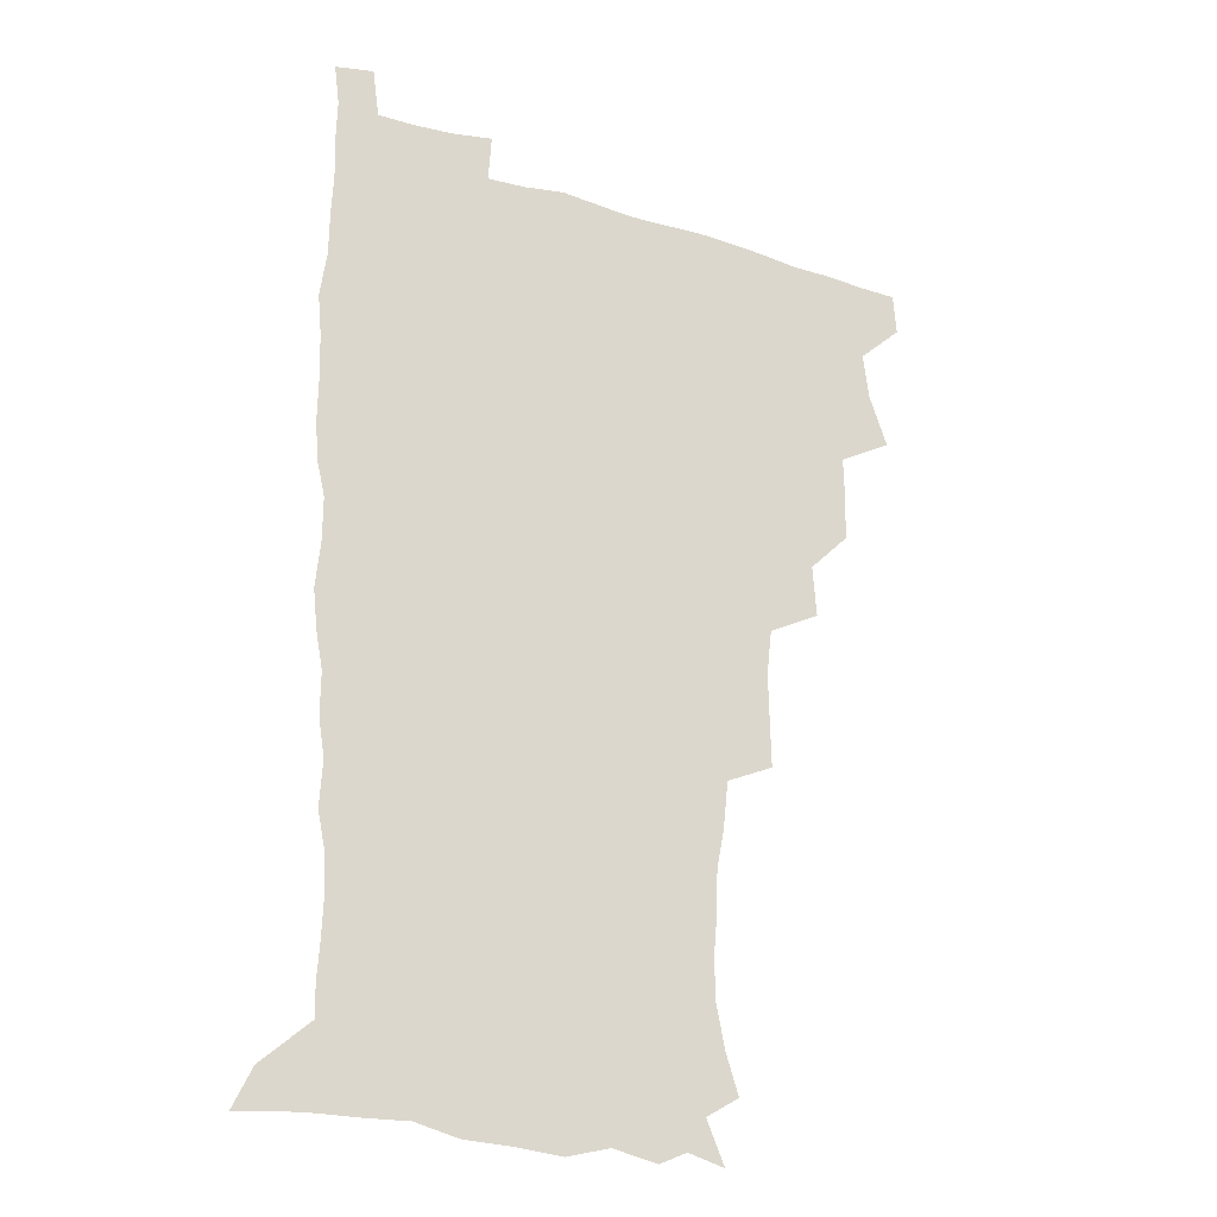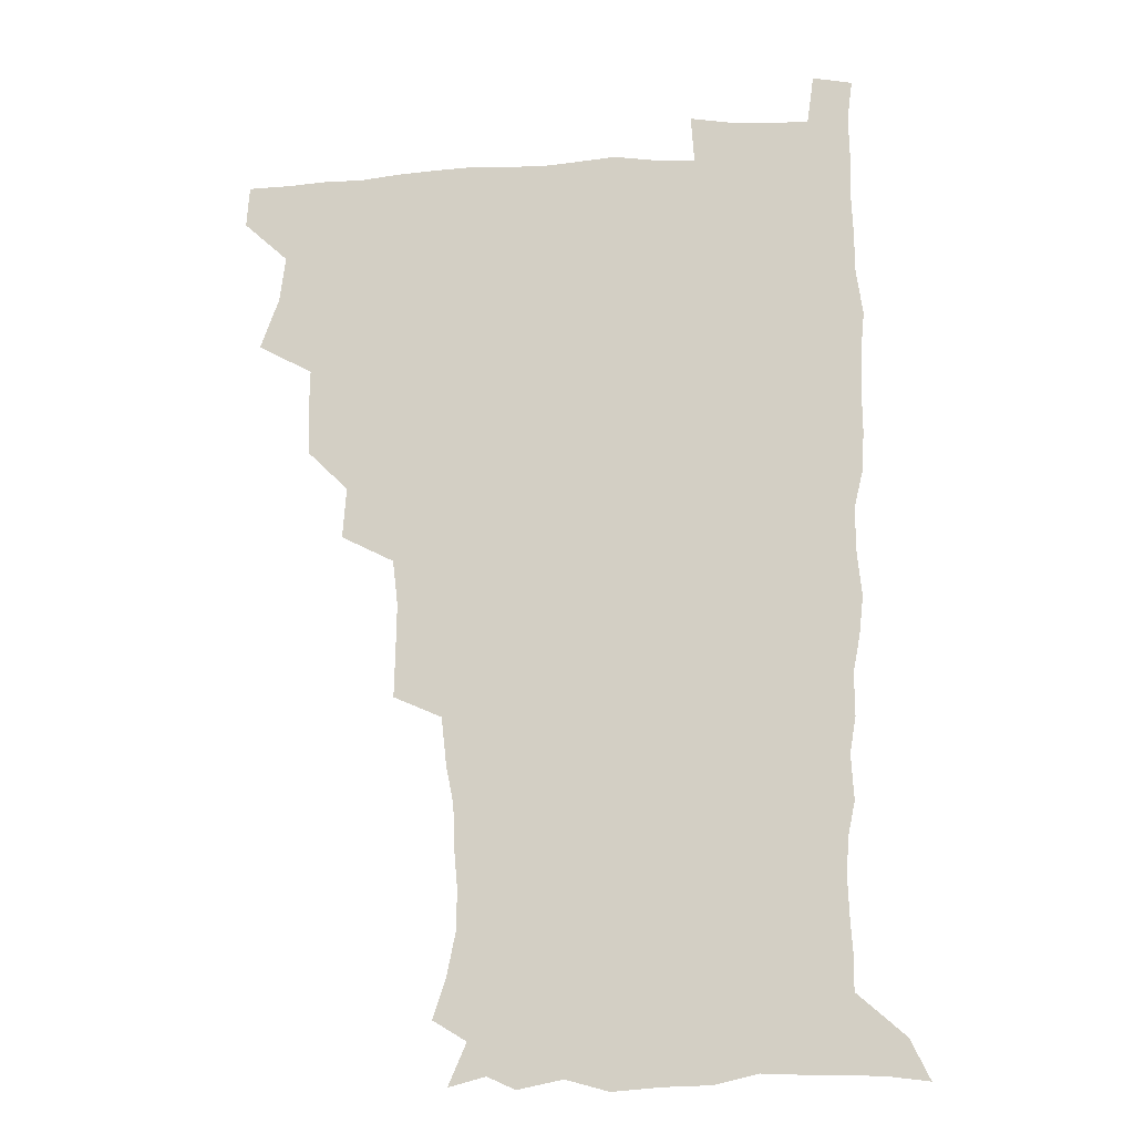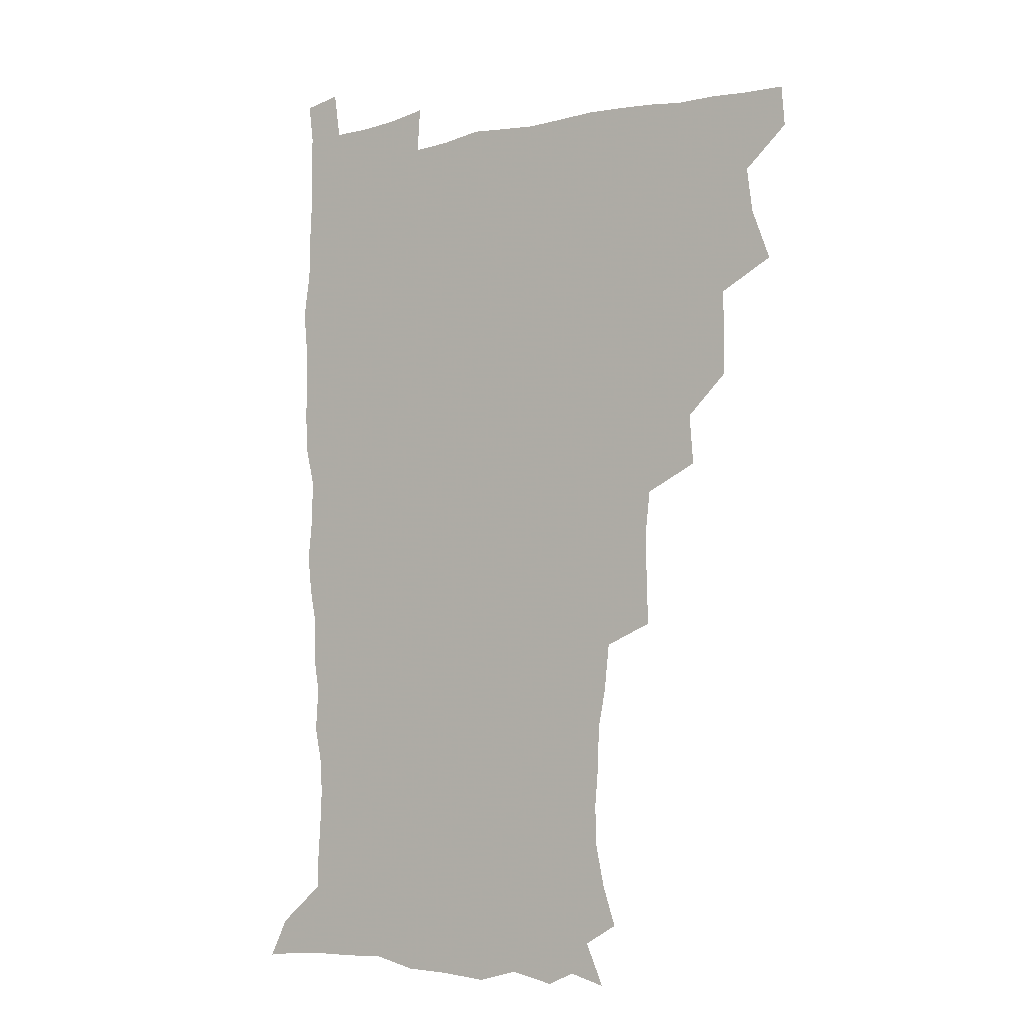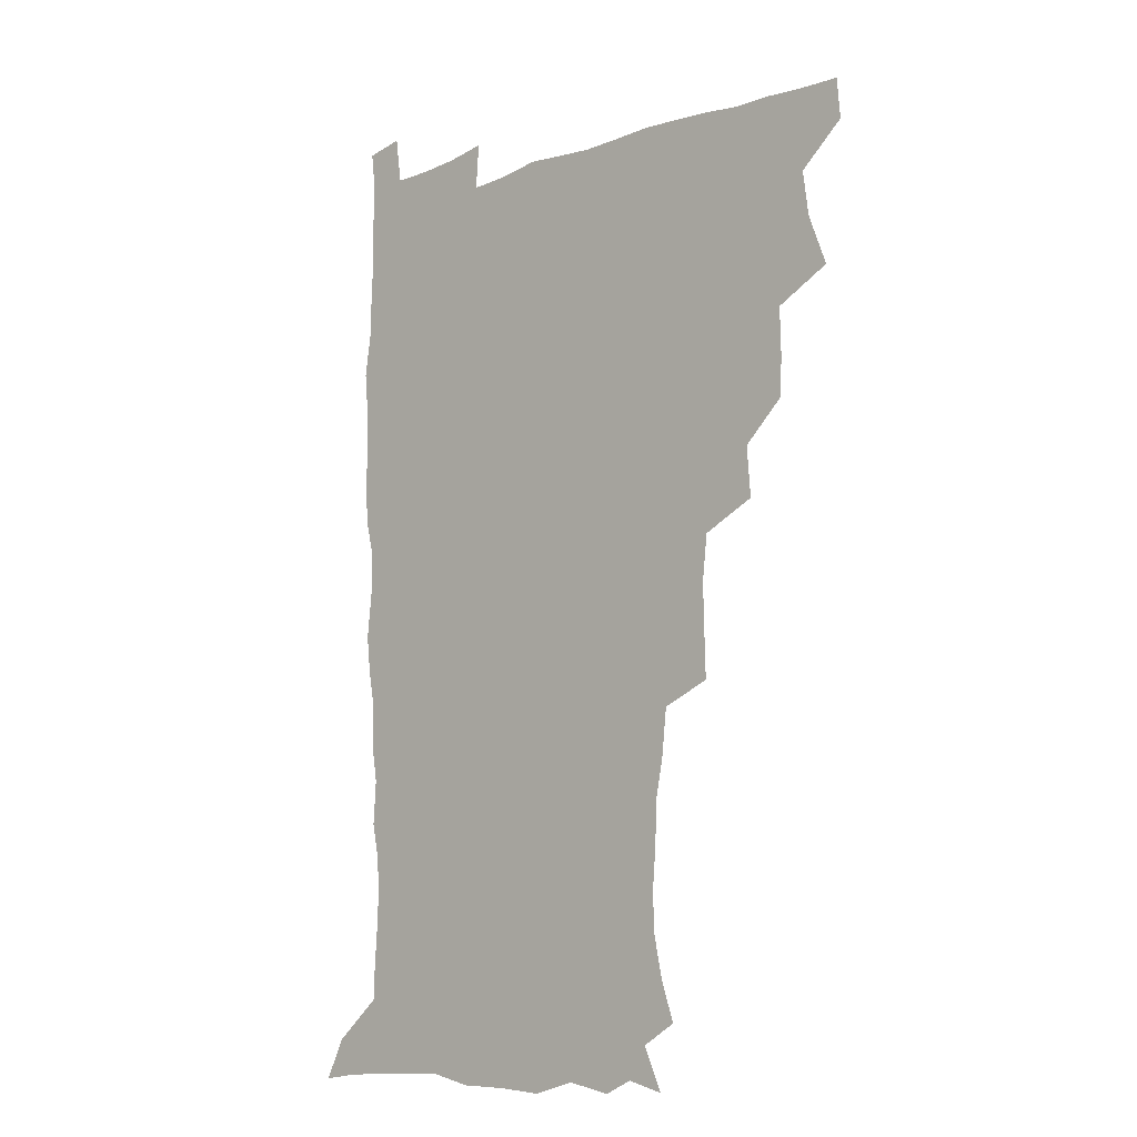
<metadata>
{"format":"obj","ext":"obj","renderer":"f3d","projection":"perspective","resolution":1024,"background":"white","views":[{"elev":-23.1,"azim":151.9,"up":"+Y"},{"elev":-13.8,"azim":8.0,"up":"+Y"},{"elev":-5.3,"azim":-145.3,"up":"+Y"},{"elev":-10.3,"azim":-137.6,"up":"+Y"}]}
</metadata>
<code>
v 479.9 508.7 0
v 481.2 524.2 0
v 487.4 457 0
v 494.6 476.4 0
v 496.8 493.5 0
v 497.5 509.1 0
v 496.8 524.5 0
v 508.1 412.7 0
v 507.7 429 0
v 508.1 445.7 0
v 511.7 463.8 0
v 512.6 479.2 0
v 514.2 494.8 0
v 513.4 509.5 0
v 511.8 525.4 0
v 522.3 378.2 0
v 523.8 397.4 0
v 525.7 416.2 0
v 526.9 433.5 0
v 526 448.7 0
v 527.3 464.5 0
v 528.2 479.9 0
v 529.5 495.1 0
v 528.3 510 0
v 527.2 525.3 0
v 543.6 315.1 0
v 544.1 332.6 0
v 544.5 350.9 0
v 542.5 368.1 0
v 541.5 385.5 0
v 544.1 405.1 0
v 541.8 419 0
v 545.5 437.8 0
v 545.2 452 0
v 544.2 466.2 0
v 544.6 481 0
v 544.6 495.3 0
v 543.5 509.8 0
v 541.6 526.8 0
v 560 195.1 0
v 565 210.3 0
v 568.5 226.8 0
v 568.8 242.1 0
v 567.6 256.6 0
v 567 274 0
v 564.1 288.6 0
v 562.1 307 0
v 560.9 324.5 0
v 560.5 341.3 0
v 559.3 357.2 0
v 558.9 374.2 0
v 558.4 390.4 0
v 559 407.2 0
v 558.4 422 0
v 559.4 437.7 0
v 560 452.9 0
v 560.1 467.4 0
v 559.8 481.5 0
v 558.9 495.8 0
v 557.8 510.7 0
v 556 527.6 0
v 566 171.1 0
v 573.1 187.3 0
v 573.3 198.5 0
v 580.7 220.3 0
v 581.6 235.6 0
v 581.5 250.8 0
v 580.7 266.1 0
v 579 280.6 0
v 578.1 298.1 0
v 577.2 315.3 0
v 576.6 331.6 0
v 575.1 346 0
v 574.5 361.8 0
v 573.9 377.4 0
v 573.6 393.1 0
v 574.4 409.4 0
v 574.9 424.7 0
v 574.6 438.9 0
v 574.8 453.7 0
v 574.5 467.8 0
v 573.8 481.9 0
v 573.5 495.9 0
v 572.7 510.3 0
v 570.5 528.2 0
v 580.3 174.9 0
v 585.6 189.4 0
v 589.3 205.8 0
v 594.6 227.1 0
v 594.5 241.7 0
v 594.6 257.2 0
v 593.6 272 0
v 591.8 285.2 0
v 591.4 302.3 0
v 590.5 317.6 0
v 590 333.8 0
v 589.7 349.6 0
v 588.9 364.3 0
v 589 380.8 0
v 588.9 396 0
v 588.9 410.5 0
v 589.8 426.3 0
v 588.8 439.3 0
v 589.3 454.2 0
v 589.6 468.1 0
v 588.2 482.3 0
v 587.8 496.3 0
v 587 510.7 0
v 585.3 527.5 0
v 591.1 170.1 0
v 602.9 197 0
v 606.2 215.2 0
v 607 229.7 0
v 606.1 241.5 0
v 606.8 260.1 0
v 606.1 274.7 0
v 605.6 290.7 0
v 604.8 305.5 0
v 604.3 320.1 0
v 603.8 335.7 0
v 603.6 351.5 0
v 602.8 365.1 0
v 602.7 380.3 0
v 602.5 395 0
v 603.1 411.5 0
v 603.1 426.1 0
v 602.8 439.5 0
v 603.3 454.4 0
v 603.5 468.3 0
v 602.9 482.4 0
v 601.9 497 0
v 601.5 511.3 0
v 600.2 527 0
v 608.7 173.8 0
v 616.9 198.5 0
v 618.9 215.7 0
v 619.8 232 0
v 619.9 247 0
v 619.4 261.2 0
v 618.9 276.1 0
v 618.4 291.2 0
v 617.7 305.5 0
v 618 324 0
v 617.6 337.7 0
v 617.3 352.8 0
v 616.5 365.8 0
v 616.9 382 0
v 617 397.2 0
v 617.1 412 0
v 616.9 425.9 0
v 617.1 440.2 0
v 617.7 455.2 0
v 617.4 468.6 0
v 617.6 482.5 0
v 617.7 496.3 0
v 616.7 510.8 0
v 614.5 528 0
v 625.4 169.3 0
v 630.5 196.8 0
v 632.1 216.3 0
v 632.6 233.5 0
v 632.5 247.7 0
v 632.4 263.2 0
v 631.9 278.2 0
v 631.6 293.3 0
v 631.5 308.2 0
v 631.3 322.4 0
v 630.9 337.8 0
v 630.7 353 0
v 630.9 368.8 0
v 630.7 382.2 0
v 630.8 397.5 0
v 630.8 412.7 0
v 630.9 426.1 0
v 630.9 440.3 0
v 631.3 454.7 0
v 631.5 468.5 0
v 631.7 482.5 0
v 632 496.3 0
v 631.1 511.2 0
v 628.7 529.1 0
v 643.9 170.9 0
v 645.1 195.8 0
v 645.3 216.5 0
v 645.3 233.3 0
v 645.3 247.2 0
v 645.2 263.3 0
v 645.1 276.9 0
v 644.6 292.5 0
v 644.4 310.4 0
v 644.6 322.6 0
v 644.5 336.4 0
v 644.3 352.5 0
v 644.3 367.8 0
v 644.3 383.3 0
v 644.5 397.5 0
v 644.8 411.5 0
v 644.7 426.6 0
v 644.6 441.3 0
v 645.4 454.5 0
v 645.7 468.2 0
v 645.9 482.6 0
v 646 496.5 0
v 645.8 510.9 0
v 644.9 526.7 0
v 662.1 171.5 0
v 660 195.7 0
v 658.9 214.5 0
v 658.2 232 0
v 658.8 244.6 0
v 657.8 262.7 0
v 657.9 277.7 0
v 657.7 293 0
v 657.6 308.3 0
v 657.7 322.8 0
v 657.8 336.6 0
v 657.6 353.3 0
v 657.8 367.6 0
v 658.7 380.7 0
v 658.1 396.8 0
v 658.7 410.8 0
v 658.8 425.5 0
v 659.8 439.2 0
v 659.4 454.4 0
v 659.7 468.4 0
v 660 482.3 0
v 660.1 496.6 0
v 660.3 510.8 0
v 660.1 525.8 0
v 658.9 543.5 0
v 679.1 175.5 0
v 674.7 195 0
v 672.3 213.9 0
v 671.3 230.1 0
v 671.4 244.6 0
v 671.1 260.1 0
v 670.6 276.7 0
v 671 290.8 0
v 670.3 307.8 0
v 670.8 321.7 0
v 670.8 337.1 0
v 671.7 350.7 0
v 671.4 366 0
v 672.1 380 0
v 673.5 393.5 0
v 672.8 409.2 0
v 673 424.3 0
v 673.7 438.5 0
v 672.8 454.6 0
v 673.7 468.1 0
v 674.1 482.3 0
v 674.5 496.5 0
v 674.7 510.8 0
v 674.8 525.6 0
v 674.8 540.8 0
v 695.8 174.9 0
v 689.6 193.4 0
v 686.1 211.2 0
v 684.5 227.5 0
v 684.5 241.8 0
v 684.1 257.7 0
v 684.3 272.6 0
v 684.5 287.7 0
v 684.6 303.1 0
v 683.9 319.7 0
v 685 333.5 0
v 685.9 347.6 0
v 686.1 362.4 0
v 686 377.9 0
v 687.6 391.4 0
v 685.6 409.9 0
v 688.1 422.4 0
v 688.2 437.2 0
v 688.3 452.2 0
v 688.5 466.9 0
v 688.8 481.4 0
v 689 496.1 0
v 689.1 510.7 0
v 689.6 525.1 0
v 690.1 539.6 0
v 710.9 174.9 0
v 704.2 191.2 0
v 699.7 208.2 0
v 698.8 222.4 0
v 698.1 237.1 0
v 697.7 252.6 0
v 697.2 268.9 0
v 698.3 282.9 0
v 698.6 298.2 0
v 698.4 314.3 0
v 699.5 328.6 0
v 701.4 342.3 0
v 699.8 359.8 0
v 700.2 374.6 0
v 703 387.7 0
v 701.9 404.9 0
v 702.2 420.1 0
v 703.9 434.1 0
v 702.6 450.6 0
v 703.2 465.3 0
v 703.5 480.2 0
v 704.4 494.9 0
v 703.9 510.2 0
v 704.8 524.9 0
v 704.6 539.4 0
v 707.1 557.6 0
v 725.1 174.2 0
v 716.5 191.2 0
v 713.2 203.8 0
v 713.4 215.5 0
v 712.4 229.9 0
v 711.7 245.3 0
v 712.6 259.6 0
v 715.3 272.4 0
v 714.2 289.6 0
v 716.4 303.6 0
v 716.3 320 0
v 718.8 333.8 0
v 720.4 348.8 0
v 718.5 366.3 0
v 718.4 382.7 0
v 721.7 396.7 0
v 722.5 412.2 0
v 722.2 428.2 0
v 722.6 444 0
v 724 459.1 0
v 721.4 476.6 0
v 721.2 492.6 0
v 720.3 509 0
v 720.7 524.4 0
v 720.2 539.7 0
v 722.1 554.6 0
v 739.5 172.5 0
v 731.9 187.7 0
f 5 6 1
f 1 6 2
f 6 7 2
f 10 11 3
f 3 11 4
f 11 12 4
f 4 12 5
f 12 13 5
f 5 13 6
f 13 14 6
f 6 14 7
f 14 15 7
f 17 18 8
f 8 18 9
f 18 19 9
f 9 19 10
f 19 20 10
f 10 20 11
f 20 21 11
f 11 21 12
f 21 22 12
f 12 22 13
f 22 23 13
f 13 23 14
f 23 24 14
f 14 24 15
f 24 25 15
f 29 30 16
f 16 30 17
f 30 31 17
f 17 31 18
f 31 32 18
f 18 32 19
f 32 33 19
f 19 33 20
f 33 34 20
f 20 34 21
f 34 35 21
f 21 35 22
f 35 36 22
f 22 36 23
f 36 37 23
f 23 37 24
f 37 38 24
f 24 38 25
f 38 39 25
f 47 48 26
f 26 48 27
f 48 49 27
f 27 49 28
f 49 50 28
f 28 50 29
f 50 51 29
f 29 51 30
f 51 52 30
f 30 52 31
f 52 53 31
f 31 53 32
f 53 54 32
f 32 54 33
f 54 55 33
f 33 55 34
f 55 56 34
f 34 56 35
f 56 57 35
f 35 57 36
f 57 58 36
f 36 58 37
f 58 59 37
f 37 59 38
f 59 60 38
f 38 60 39
f 60 61 39
f 63 64 40
f 40 64 41
f 64 65 41
f 41 65 42
f 65 66 42
f 42 66 43
f 66 67 43
f 43 67 44
f 67 68 44
f 44 68 45
f 68 69 45
f 45 69 46
f 69 70 46
f 46 70 47
f 70 71 47
f 47 71 48
f 71 72 48
f 48 72 49
f 72 73 49
f 49 73 50
f 73 74 50
f 50 74 51
f 74 75 51
f 51 75 52
f 75 76 52
f 52 76 53
f 76 77 53
f 53 77 54
f 77 78 54
f 54 78 55
f 78 79 55
f 55 79 56
f 79 80 56
f 56 80 57
f 80 81 57
f 57 81 58
f 81 82 58
f 58 82 59
f 82 83 59
f 59 83 60
f 83 84 60
f 60 84 61
f 84 85 61
f 62 86 63
f 86 87 63
f 63 87 64
f 87 88 64
f 64 88 65
f 88 89 65
f 65 89 66
f 89 90 66
f 66 90 67
f 90 91 67
f 67 91 68
f 91 92 68
f 68 92 69
f 92 93 69
f 69 93 70
f 93 94 70
f 70 94 71
f 94 95 71
f 71 95 72
f 95 96 72
f 72 96 73
f 96 97 73
f 73 97 74
f 97 98 74
f 74 98 75
f 98 99 75
f 75 99 76
f 99 100 76
f 76 100 77
f 100 101 77
f 77 101 78
f 101 102 78
f 78 102 79
f 102 103 79
f 79 103 80
f 103 104 80
f 80 104 81
f 104 105 81
f 81 105 82
f 105 106 82
f 82 106 83
f 106 107 83
f 83 107 84
f 107 108 84
f 84 108 85
f 108 109 85
f 86 110 87
f 110 111 87
f 87 111 88
f 111 112 88
f 88 112 89
f 112 113 89
f 89 113 90
f 113 114 90
f 90 114 91
f 114 115 91
f 91 115 92
f 115 116 92
f 92 116 93
f 116 117 93
f 93 117 94
f 117 118 94
f 94 118 95
f 118 119 95
f 95 119 96
f 119 120 96
f 96 120 97
f 120 121 97
f 97 121 98
f 121 122 98
f 98 122 99
f 122 123 99
f 99 123 100
f 123 124 100
f 100 124 101
f 124 125 101
f 101 125 102
f 125 126 102
f 102 126 103
f 126 127 103
f 103 127 104
f 127 128 104
f 104 128 105
f 128 129 105
f 105 129 106
f 129 130 106
f 106 130 107
f 130 131 107
f 107 131 108
f 131 132 108
f 108 132 109
f 132 133 109
f 110 134 111
f 134 135 111
f 111 135 112
f 135 136 112
f 112 136 113
f 136 137 113
f 113 137 114
f 137 138 114
f 114 138 115
f 138 139 115
f 115 139 116
f 139 140 116
f 116 140 117
f 140 141 117
f 117 141 118
f 141 142 118
f 118 142 119
f 142 143 119
f 119 143 120
f 143 144 120
f 120 144 121
f 144 145 121
f 121 145 122
f 145 146 122
f 122 146 123
f 146 147 123
f 123 147 124
f 147 148 124
f 124 148 125
f 148 149 125
f 125 149 126
f 149 150 126
f 126 150 127
f 150 151 127
f 127 151 128
f 151 152 128
f 128 152 129
f 152 153 129
f 129 153 130
f 153 154 130
f 130 154 131
f 154 155 131
f 131 155 132
f 155 156 132
f 132 156 133
f 156 157 133
f 134 158 135
f 158 159 135
f 135 159 136
f 159 160 136
f 136 160 137
f 160 161 137
f 137 161 138
f 161 162 138
f 138 162 139
f 162 163 139
f 139 163 140
f 163 164 140
f 140 164 141
f 164 165 141
f 141 165 142
f 165 166 142
f 142 166 143
f 166 167 143
f 143 167 144
f 167 168 144
f 144 168 145
f 168 169 145
f 145 169 146
f 169 170 146
f 146 170 147
f 170 171 147
f 147 171 148
f 171 172 148
f 148 172 149
f 172 173 149
f 149 173 150
f 173 174 150
f 150 174 151
f 174 175 151
f 151 175 152
f 175 176 152
f 152 176 153
f 176 177 153
f 153 177 154
f 177 178 154
f 154 178 155
f 178 179 155
f 155 179 156
f 179 180 156
f 156 180 157
f 180 181 157
f 158 182 159
f 182 183 159
f 159 183 160
f 183 184 160
f 160 184 161
f 184 185 161
f 161 185 162
f 185 186 162
f 162 186 163
f 186 187 163
f 163 187 164
f 187 188 164
f 164 188 165
f 188 189 165
f 165 189 166
f 189 190 166
f 166 190 167
f 190 191 167
f 167 191 168
f 191 192 168
f 168 192 169
f 192 193 169
f 169 193 170
f 193 194 170
f 170 194 171
f 194 195 171
f 171 195 172
f 195 196 172
f 172 196 173
f 196 197 173
f 173 197 174
f 197 198 174
f 174 198 175
f 198 199 175
f 175 199 176
f 199 200 176
f 176 200 177
f 200 201 177
f 177 201 178
f 201 202 178
f 178 202 179
f 202 203 179
f 179 203 180
f 203 204 180
f 180 204 181
f 204 205 181
f 182 206 183
f 206 207 183
f 183 207 184
f 207 208 184
f 184 208 185
f 208 209 185
f 185 209 186
f 209 210 186
f 186 210 187
f 210 211 187
f 187 211 188
f 211 212 188
f 188 212 189
f 212 213 189
f 189 213 190
f 213 214 190
f 190 214 191
f 214 215 191
f 191 215 192
f 215 216 192
f 192 216 193
f 216 217 193
f 193 217 194
f 217 218 194
f 194 218 195
f 218 219 195
f 195 219 196
f 219 220 196
f 196 220 197
f 220 221 197
f 197 221 198
f 221 222 198
f 198 222 199
f 222 223 199
f 199 223 200
f 223 224 200
f 200 224 201
f 224 225 201
f 201 225 202
f 225 226 202
f 202 226 203
f 226 227 203
f 203 227 204
f 227 228 204
f 204 228 205
f 228 229 205
f 206 231 207
f 231 232 207
f 207 232 208
f 232 233 208
f 208 233 209
f 233 234 209
f 209 234 210
f 234 235 210
f 210 235 211
f 235 236 211
f 211 236 212
f 236 237 212
f 212 237 213
f 237 238 213
f 213 238 214
f 238 239 214
f 214 239 215
f 239 240 215
f 215 240 216
f 240 241 216
f 216 241 217
f 241 242 217
f 217 242 218
f 242 243 218
f 218 243 219
f 243 244 219
f 219 244 220
f 244 245 220
f 220 245 221
f 245 246 221
f 221 246 222
f 246 247 222
f 222 247 223
f 247 248 223
f 223 248 224
f 248 249 224
f 224 249 225
f 249 250 225
f 225 250 226
f 250 251 226
f 226 251 227
f 251 252 227
f 227 252 228
f 252 253 228
f 228 253 229
f 253 254 229
f 229 254 230
f 254 255 230
f 231 256 232
f 256 257 232
f 232 257 233
f 257 258 233
f 233 258 234
f 258 259 234
f 234 259 235
f 259 260 235
f 235 260 236
f 260 261 236
f 236 261 237
f 261 262 237
f 237 262 238
f 262 263 238
f 238 263 239
f 263 264 239
f 239 264 240
f 264 265 240
f 240 265 241
f 265 266 241
f 241 266 242
f 266 267 242
f 242 267 243
f 267 268 243
f 243 268 244
f 268 269 244
f 244 269 245
f 269 270 245
f 245 270 246
f 270 271 246
f 246 271 247
f 271 272 247
f 247 272 248
f 272 273 248
f 248 273 249
f 273 274 249
f 249 274 250
f 274 275 250
f 250 275 251
f 275 276 251
f 251 276 252
f 276 277 252
f 252 277 253
f 277 278 253
f 253 278 254
f 278 279 254
f 254 279 255
f 279 280 255
f 256 281 257
f 281 282 257
f 257 282 258
f 282 283 258
f 258 283 259
f 283 284 259
f 259 284 260
f 284 285 260
f 260 285 261
f 285 286 261
f 261 286 262
f 286 287 262
f 262 287 263
f 287 288 263
f 263 288 264
f 288 289 264
f 264 289 265
f 289 290 265
f 265 290 266
f 290 291 266
f 266 291 267
f 291 292 267
f 267 292 268
f 292 293 268
f 268 293 269
f 293 294 269
f 269 294 270
f 294 295 270
f 270 295 271
f 295 296 271
f 271 296 272
f 296 297 272
f 272 297 273
f 297 298 273
f 273 298 274
f 298 299 274
f 274 299 275
f 299 300 275
f 275 300 276
f 300 301 276
f 276 301 277
f 301 302 277
f 277 302 278
f 302 303 278
f 278 303 279
f 303 304 279
f 279 304 280
f 304 305 280
f 281 307 282
f 307 308 282
f 282 308 283
f 308 309 283
f 283 309 284
f 309 310 284
f 284 310 285
f 310 311 285
f 285 311 286
f 311 312 286
f 286 312 287
f 312 313 287
f 287 313 288
f 313 314 288
f 288 314 289
f 314 315 289
f 289 315 290
f 315 316 290
f 290 316 291
f 316 317 291
f 291 317 292
f 317 318 292
f 292 318 293
f 318 319 293
f 293 319 294
f 319 320 294
f 294 320 295
f 320 321 295
f 295 321 296
f 321 322 296
f 296 322 297
f 322 323 297
f 297 323 298
f 323 324 298
f 298 324 299
f 324 325 299
f 299 325 300
f 325 326 300
f 300 326 301
f 326 327 301
f 301 327 302
f 327 328 302
f 302 328 303
f 328 329 303
f 303 329 304
f 329 330 304
f 304 330 305
f 330 331 305
f 305 331 306
f 331 332 306
f 307 333 308
f 333 334 308
f 308 334 309

</code>
